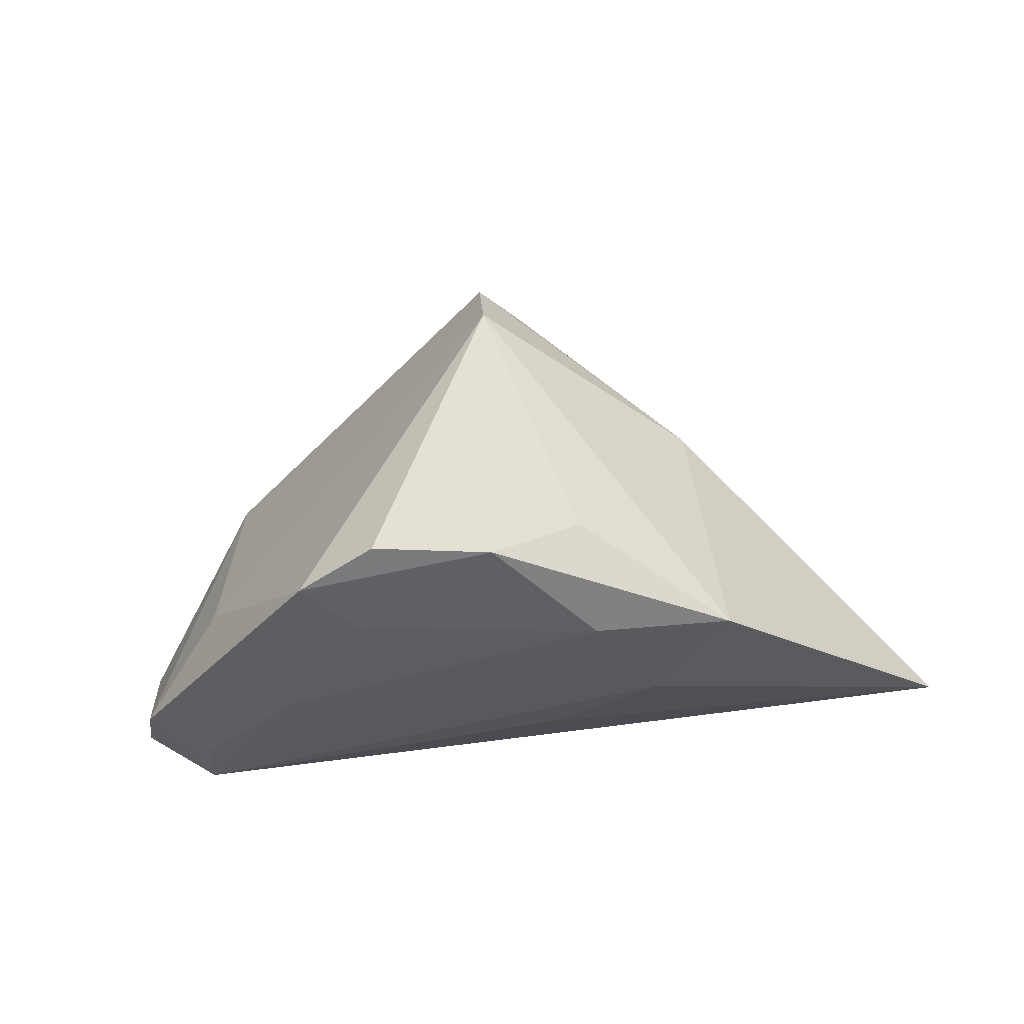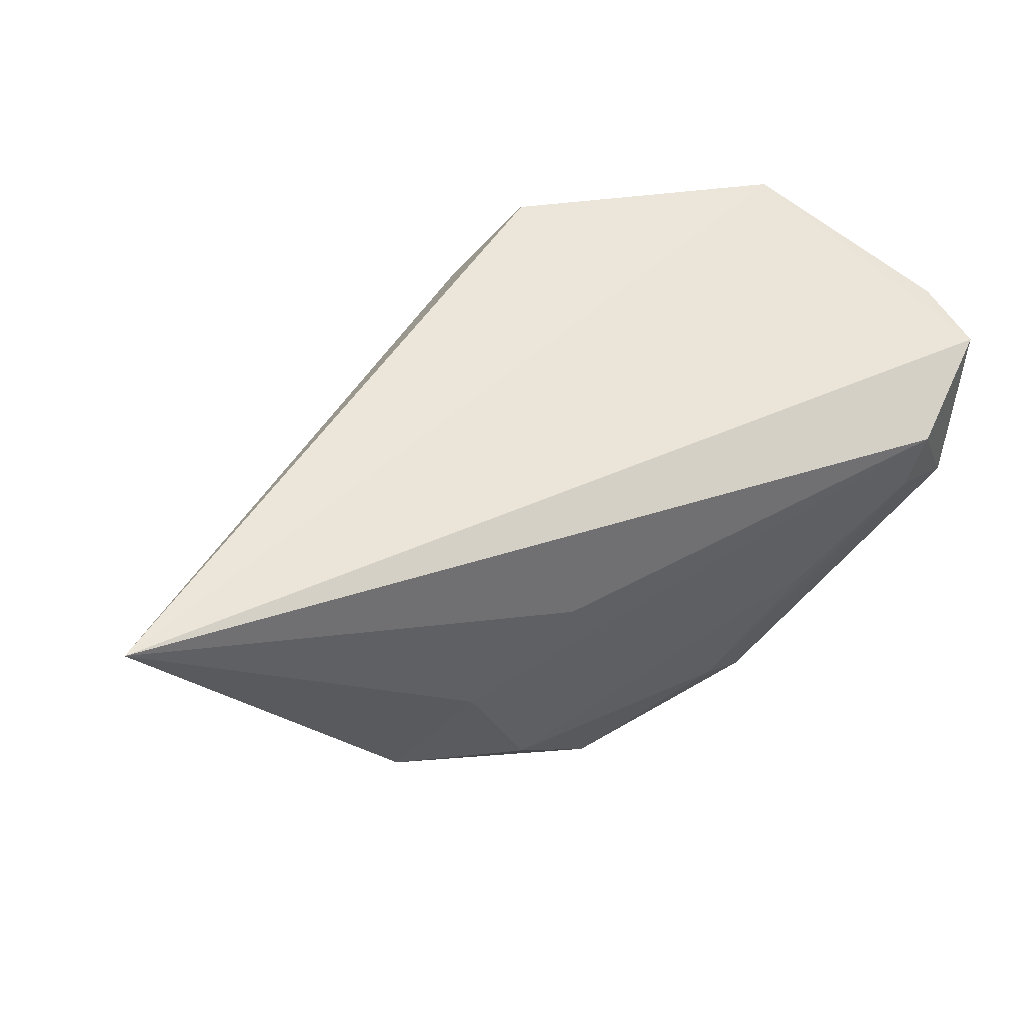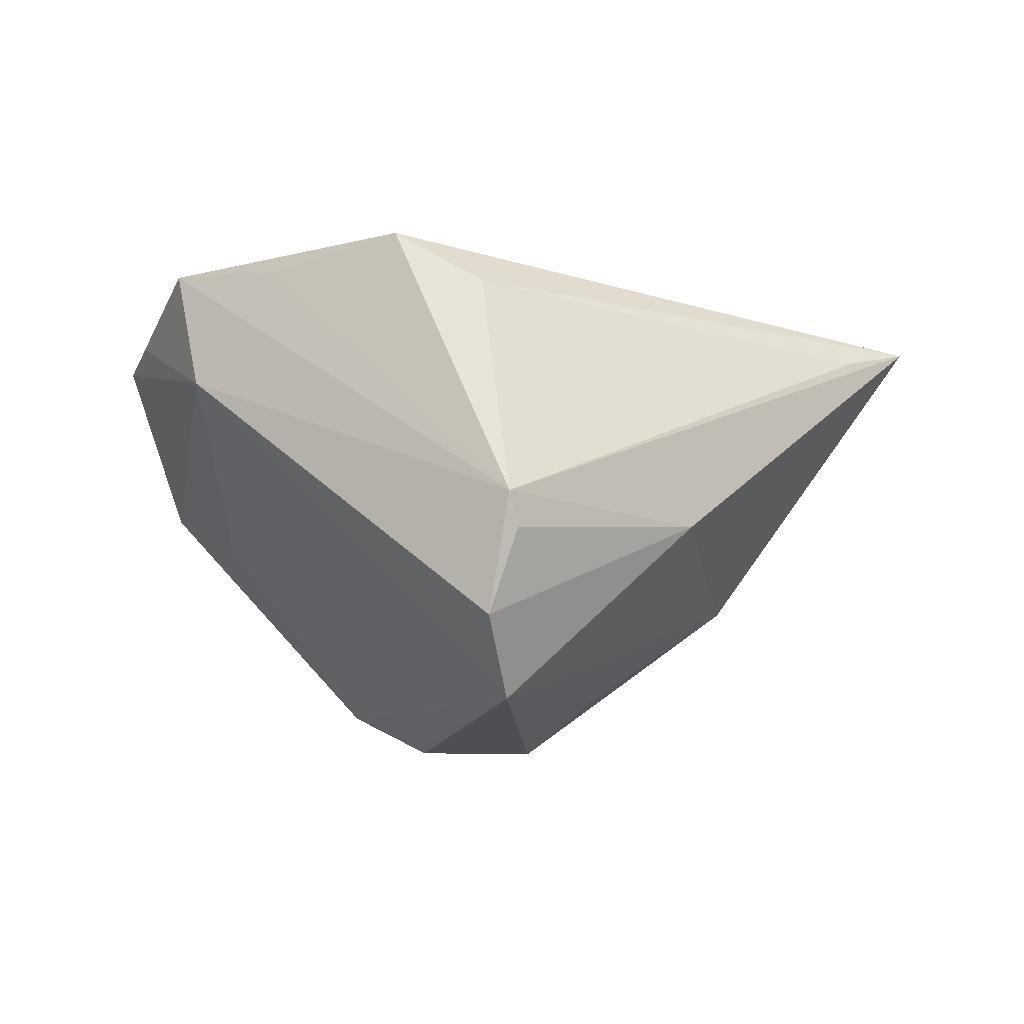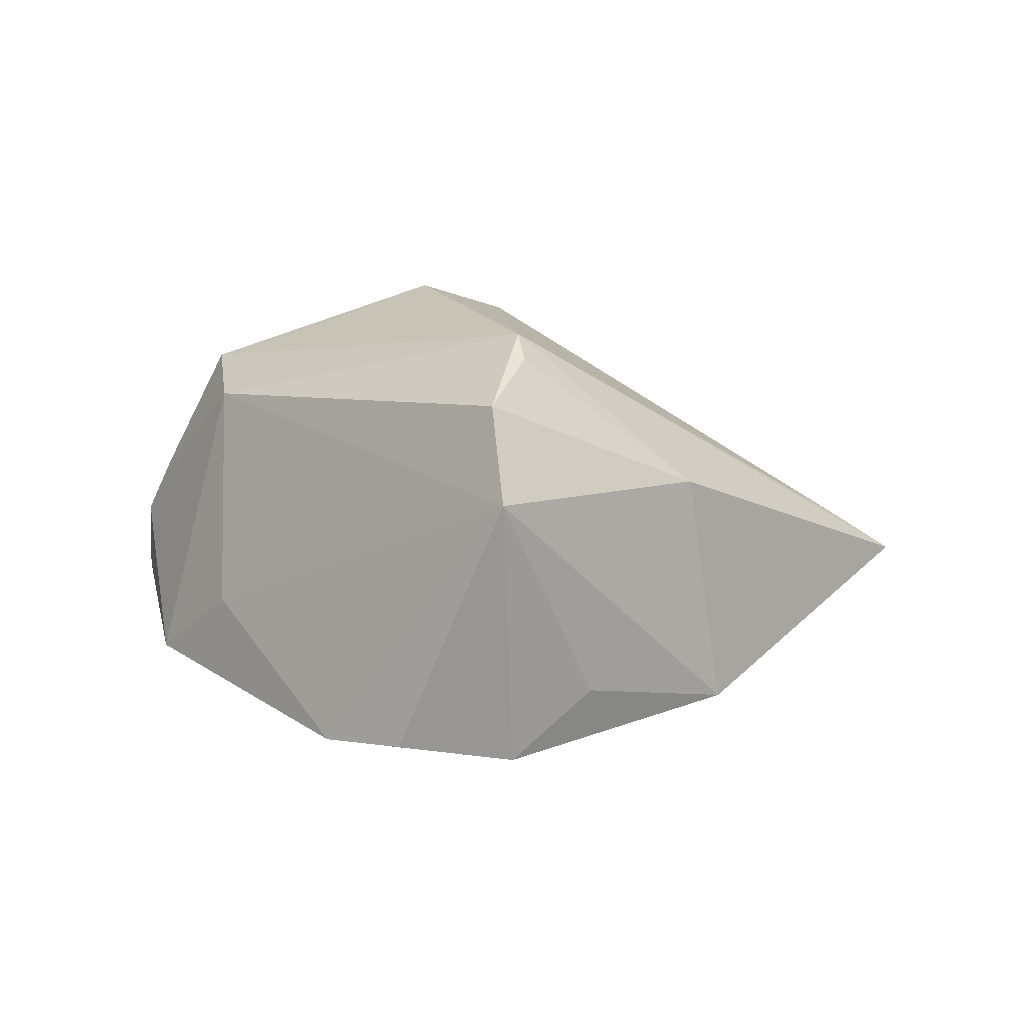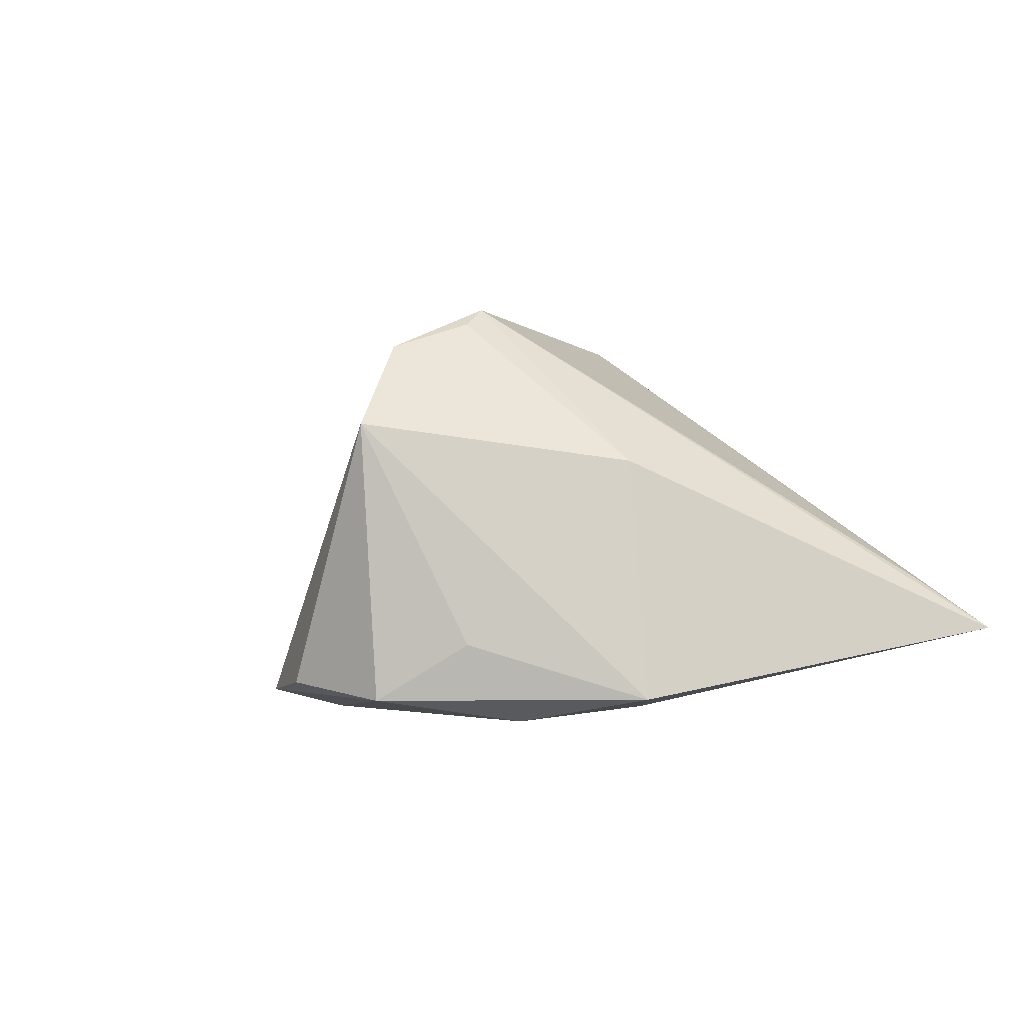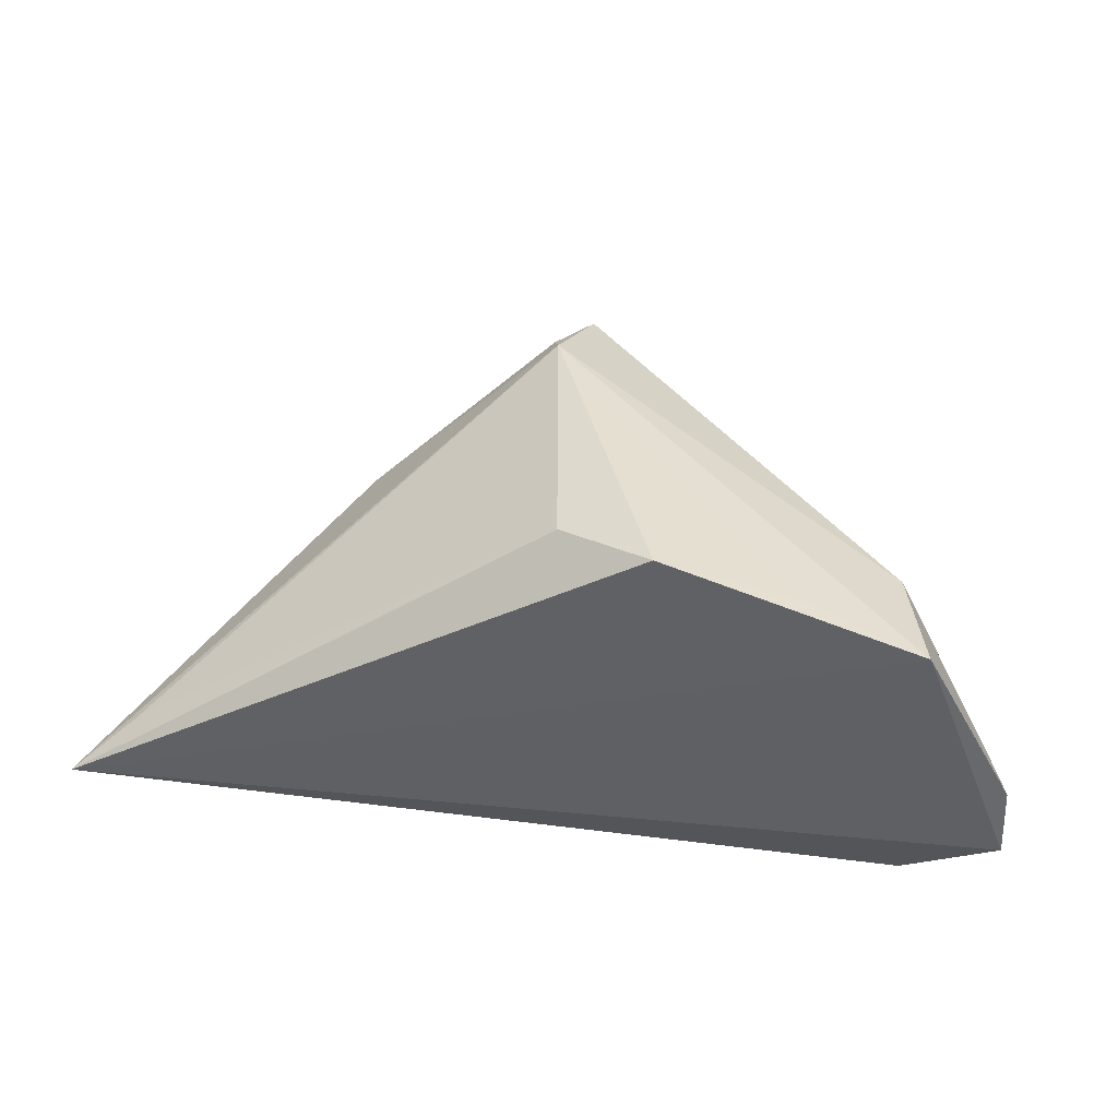
<metadata>
{"format":"obj","ext":"obj","renderer":"f3d","projection":"perspective","resolution":1024,"background":"white","views":[{"elev":-33.5,"azim":7.0,"up":"+Z"},{"elev":56.6,"azim":153.4,"up":"+Y"},{"elev":-21.3,"azim":2.9,"up":"+Y"},{"elev":19.1,"azim":1.9,"up":"+Z"},{"elev":-0.5,"azim":40.2,"up":"+Z"},{"elev":39.3,"azim":-172.8,"up":"+Z"}]}
</metadata>
<code>
v 0.01779 -0.03049 -0.01357
v -0.04186 0.008202 -0.02438
v -0.0277 0.02324 0.02596
v 0.002783 0.01865 0.03059
v 0.01915 -0.0208 -0.02472
v 0.003871 -0.0306 0.02835
v -0.01298 -0.02427 -0.02409
v 0.005666 -0.03909 0.01697
v -0.0438 0.0174 -0.02421
v -0.009126 -0.03726 -0.01964
v -0.03997 0.009034 0.01869
v -0.0201 -0.03101 -0.02158
v -0.05619 0.0218 -0.01476
v -0.05568 0.02169 -0.004652
v 0.03715 -0.01503 -0.02103
v -0.009491 0.0255 0.03254
v -0.05027 0.002828 -0.02163
v 0.01034 0.009 -0.02248
v -0.05184 0.02214 0.003556
v 0.05896 0.02121 -0.004994
v 0.007951 -0.01962 0.0321
v -0.03904 -0.006351 -0.009887
v -0.02636 -0.005226 -0.02472
v 0.006876 -0.03718 -0.02142
v 0.00694 -0.0152 0.03464
v -0.04317 0.0255 0.02065
v 0.03206 -0.0124 0.01195
v 0.06773 0.0255 -0.01172
v 0.02619 -0.001855 -0.02345
f 9 13 28
f 28 16 4
f 4 16 25
f 13 9 17
f 28 25 27
f 20 25 28
f 28 4 20
f 20 4 25
f 26 11 25
f 28 13 26
f 26 16 28
f 29 5 9
f 13 17 14
f 14 17 11
f 14 26 13
f 10 8 12
f 8 27 6
f 25 11 6
f 6 11 8
f 25 16 3
f 3 26 25
f 16 26 3
f 18 9 28
f 28 29 18
f 18 29 9
f 11 26 19
f 19 14 11
f 26 14 19
f 10 12 24
f 24 8 10
f 24 1 8
f 8 11 22
f 22 12 8
f 11 17 22
f 17 12 22
f 21 27 25
f 25 6 21
f 21 6 27
f 15 24 5
f 1 24 15
f 15 29 28
f 5 29 15
f 28 27 15
f 15 27 8
f 8 1 15
f 2 12 17
f 2 17 9
f 12 2 7
f 5 24 7
f 7 24 12
f 5 7 23
f 23 7 2
f 9 5 23
f 23 2 9

</code>
